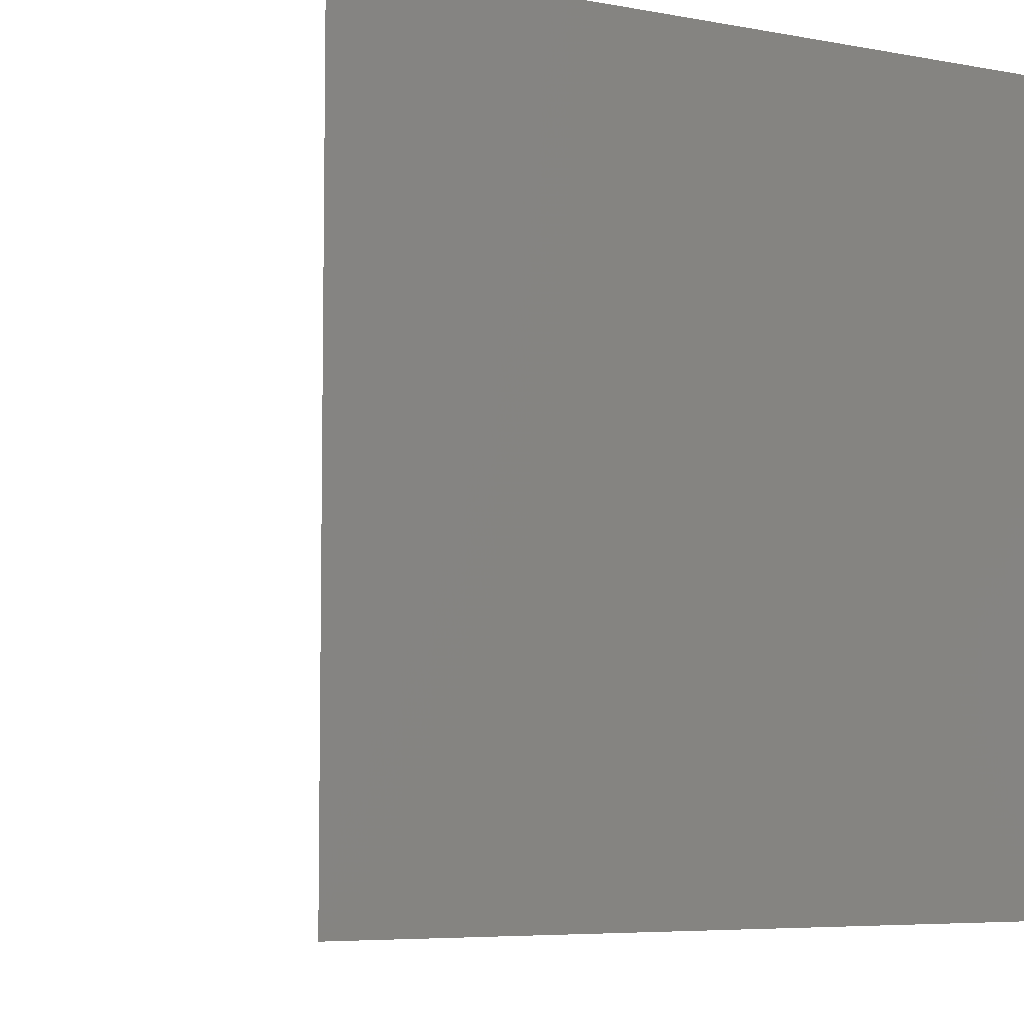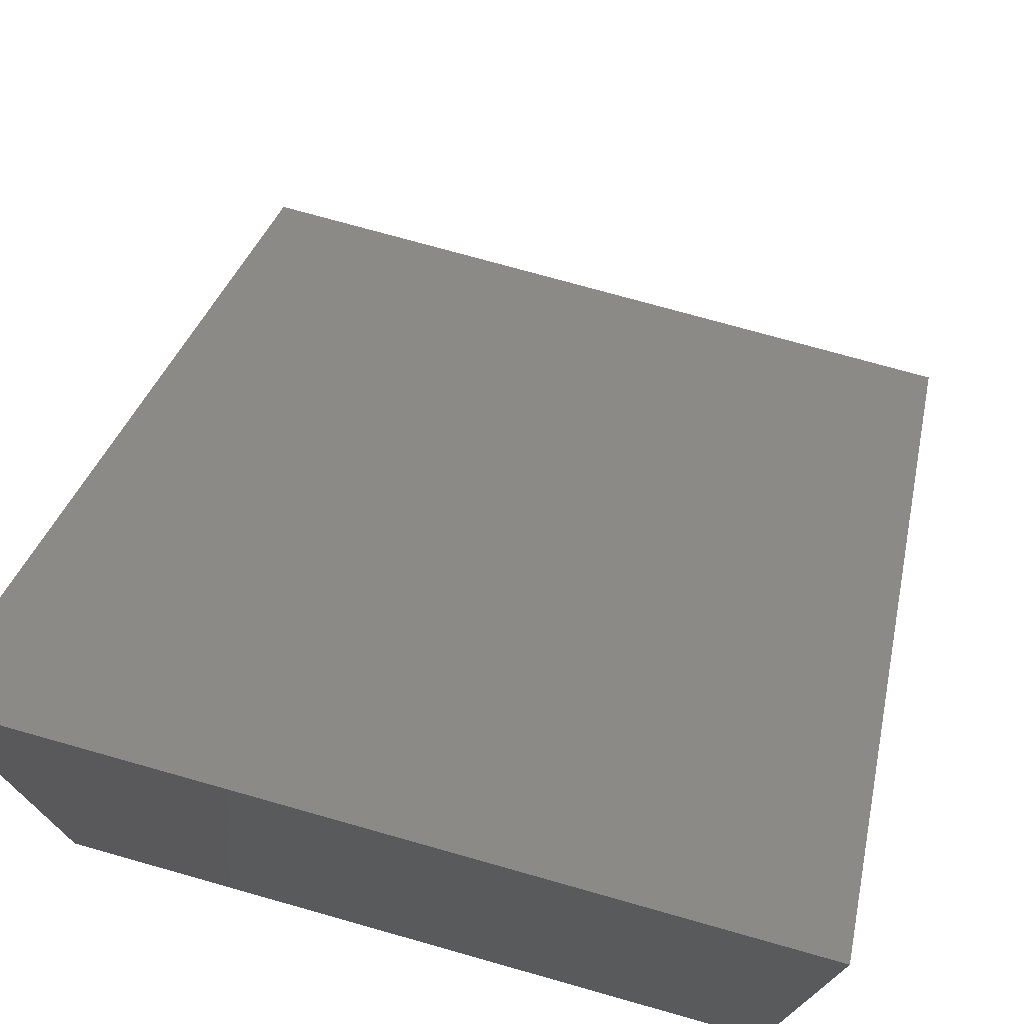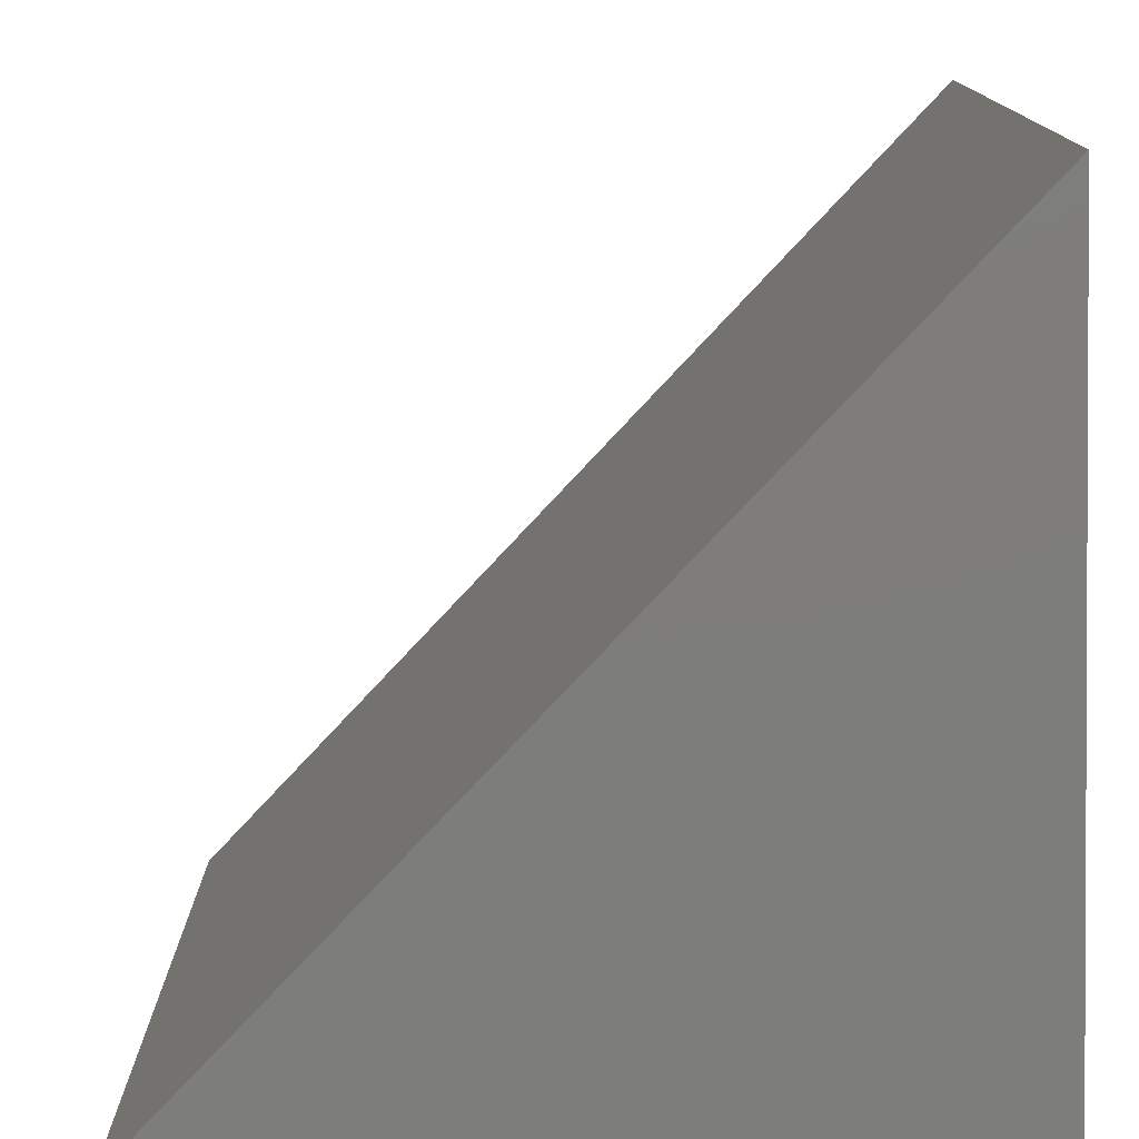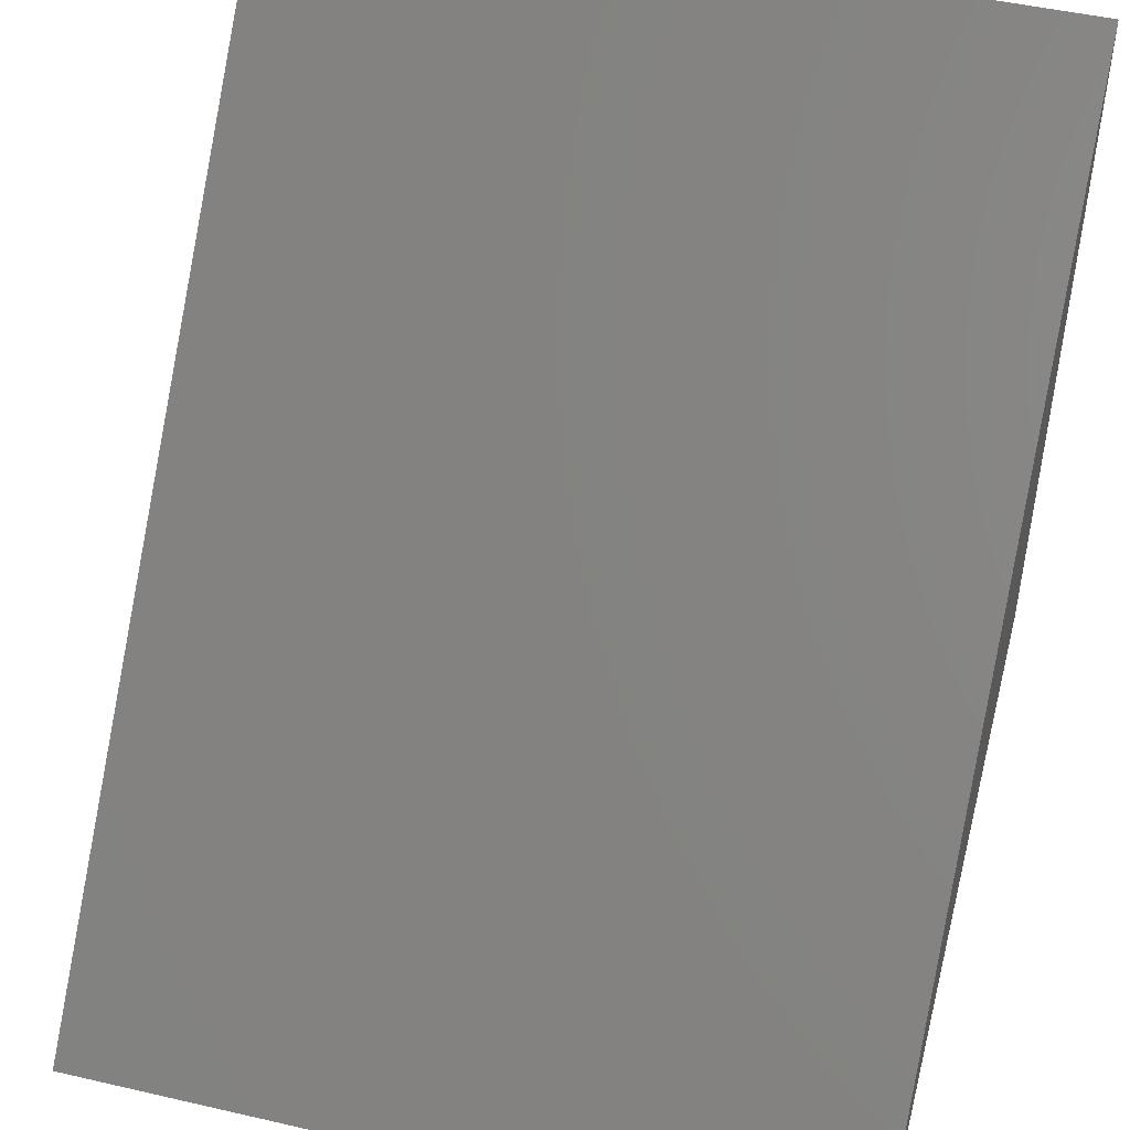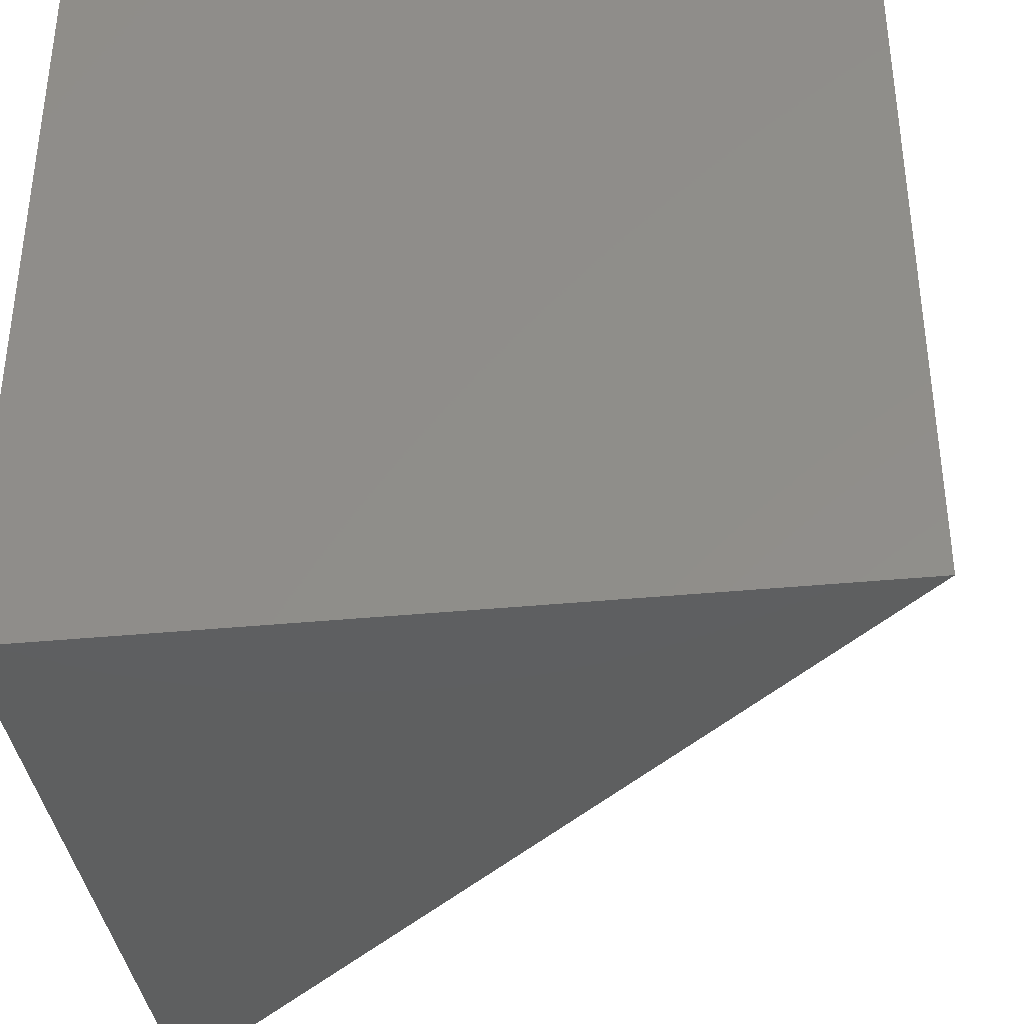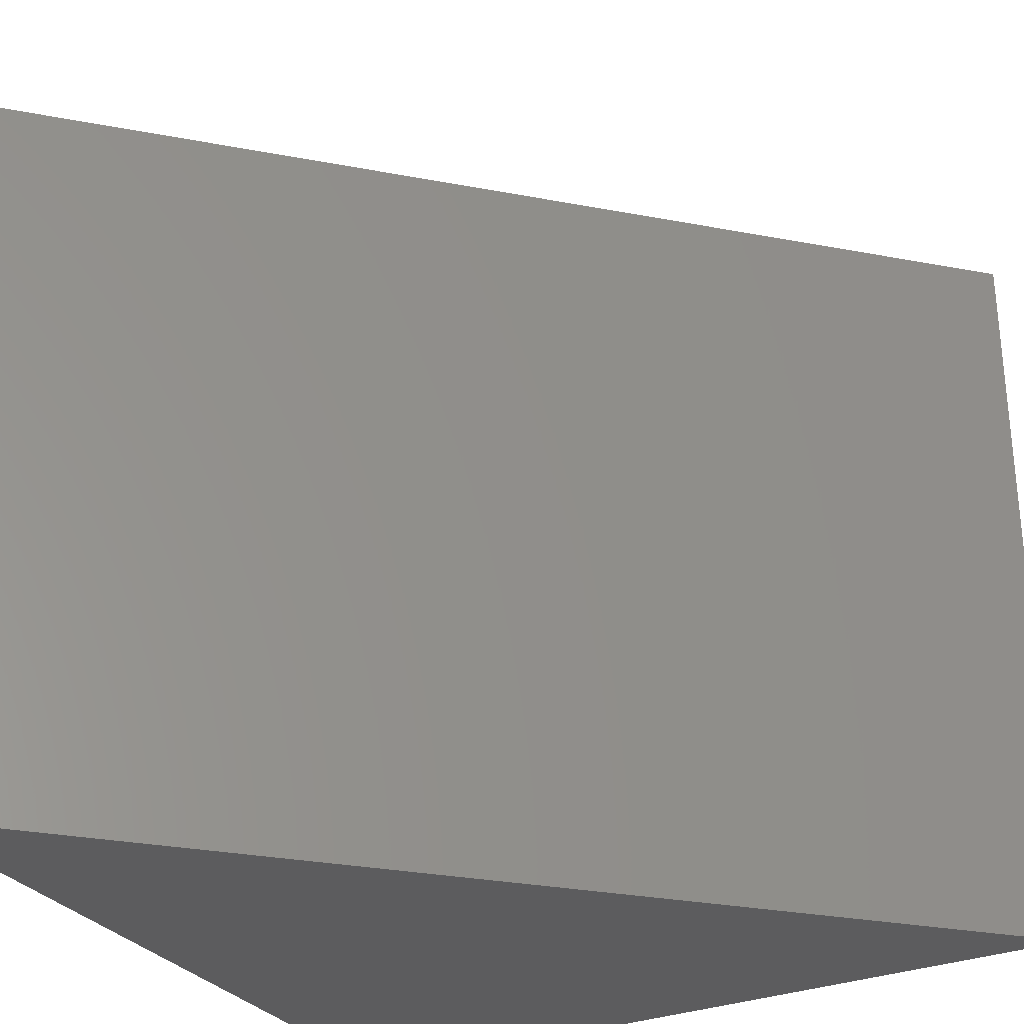
<metadata>
{"format":"stl","ext":"stl","renderer":"f3d","projection":"perspective","resolution":1024,"background":"white","views":[{"elev":-6.2,"azim":60.7,"up":"+Y"},{"elev":74.5,"azim":105.8,"up":"+Z"},{"elev":-76.9,"azim":2.0,"up":"+Y"},{"elev":47.9,"azim":-75.4,"up":"+Z"},{"elev":-37.1,"azim":-172.8,"up":"+Y"},{"elev":-30.2,"azim":-60.4,"up":"+Y"}]}
</metadata>
<code>
# stl→obj: 4 verts, 18 faces
v 16.5 3.376 2.198
v 16.5 3.376 2.199
v 16.5 3.375 2.198
v 16.5 3.375 2.199
f 1 1 2
f 1 2 2
f 2 2 2
f 2 2 2
f 1 3 2
f 3 2 4
f 2 4 2
f 4 2 4
f 4 4 4
f 4 4 4
f 4 4 3
f 4 3 3
f 4 2 4
f 2 4 2
f 4 2 1
f 3 1 3
f 1 3 1
f 1 4 3

</code>
